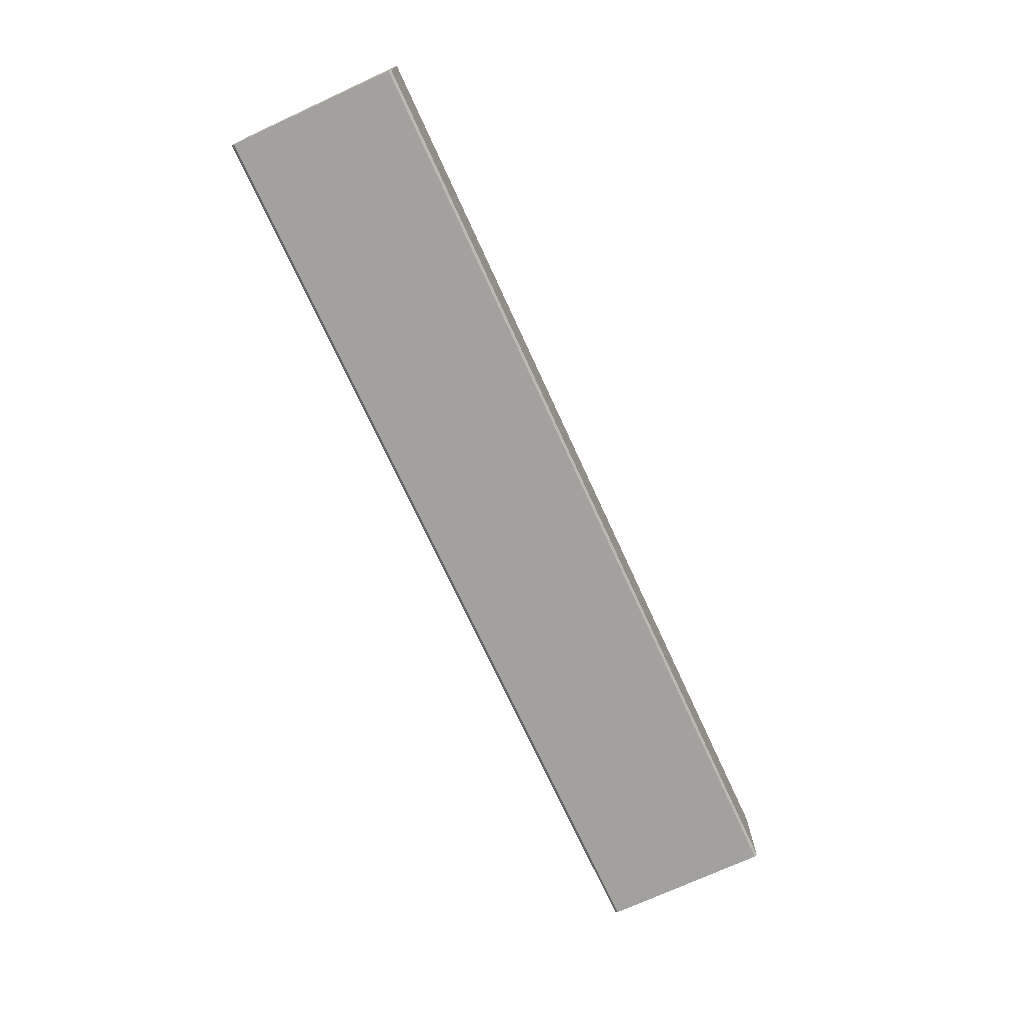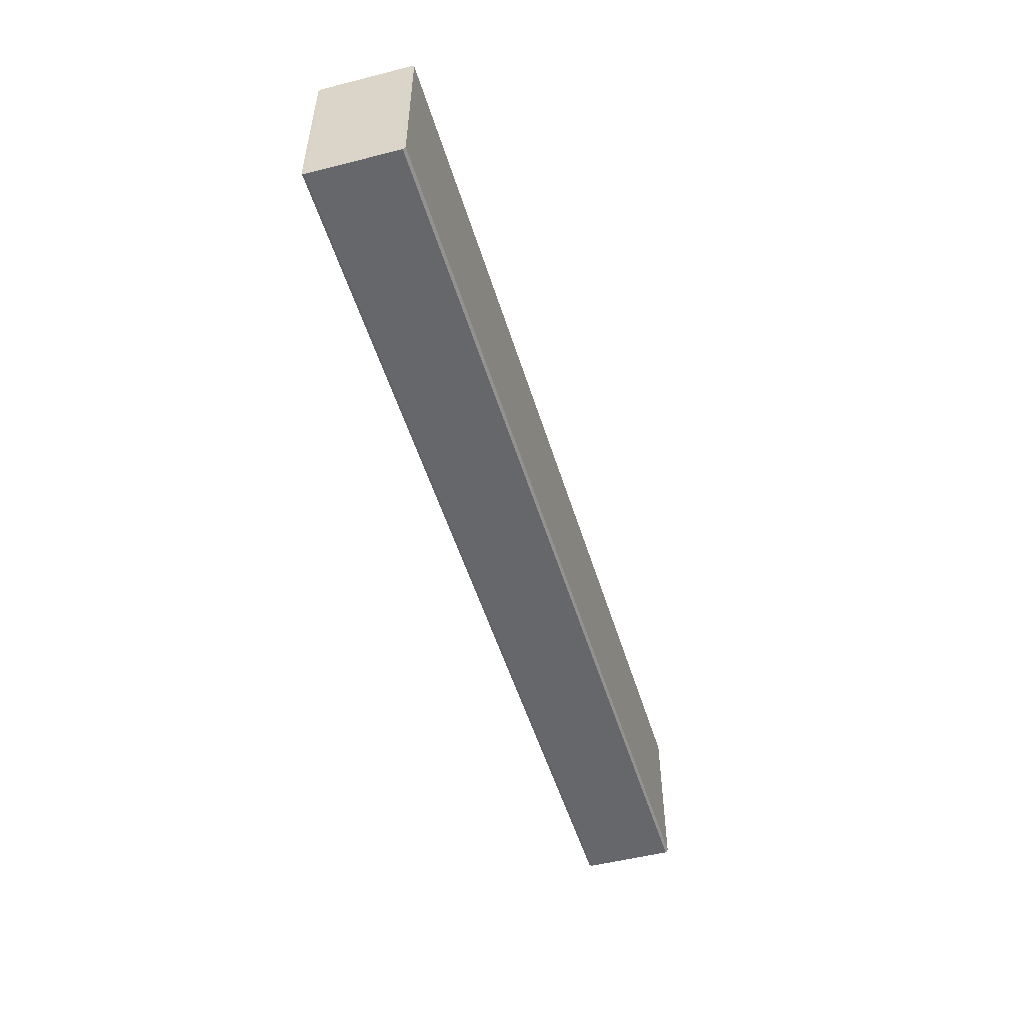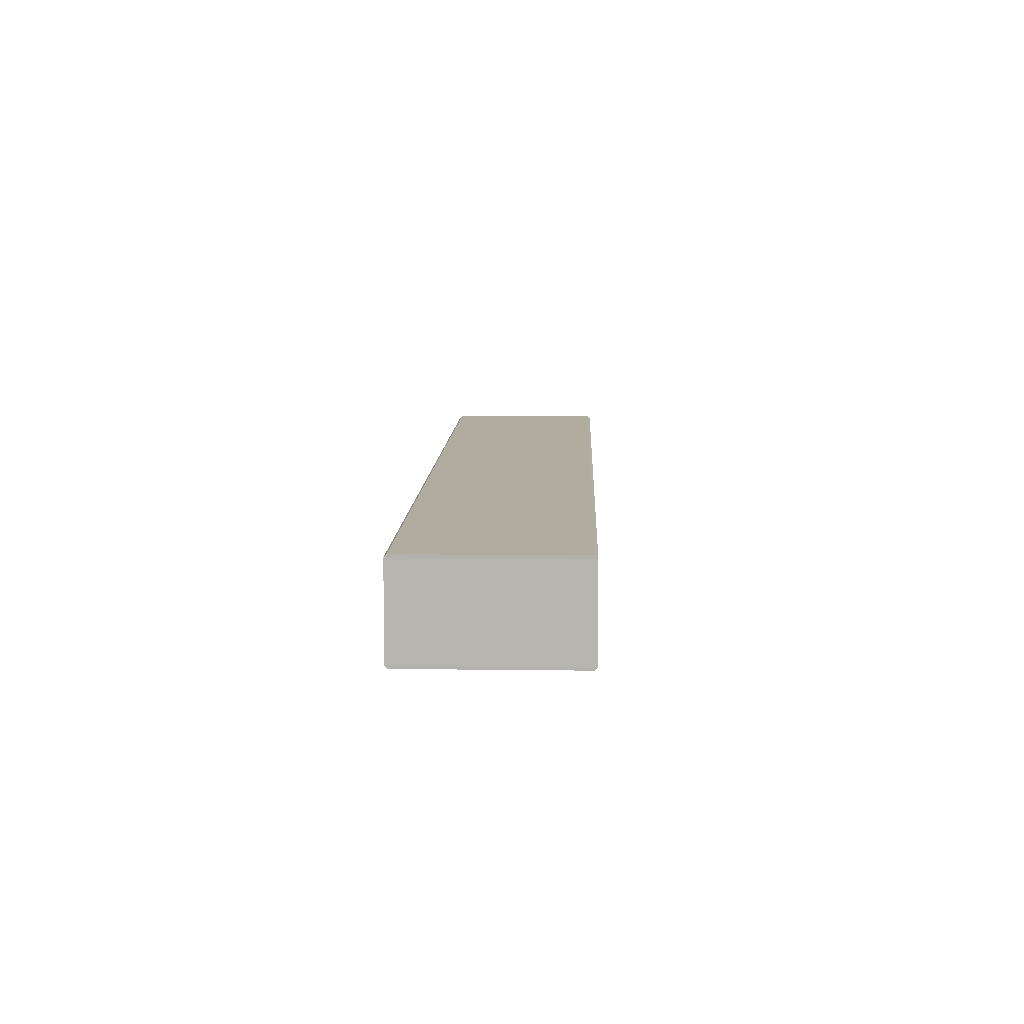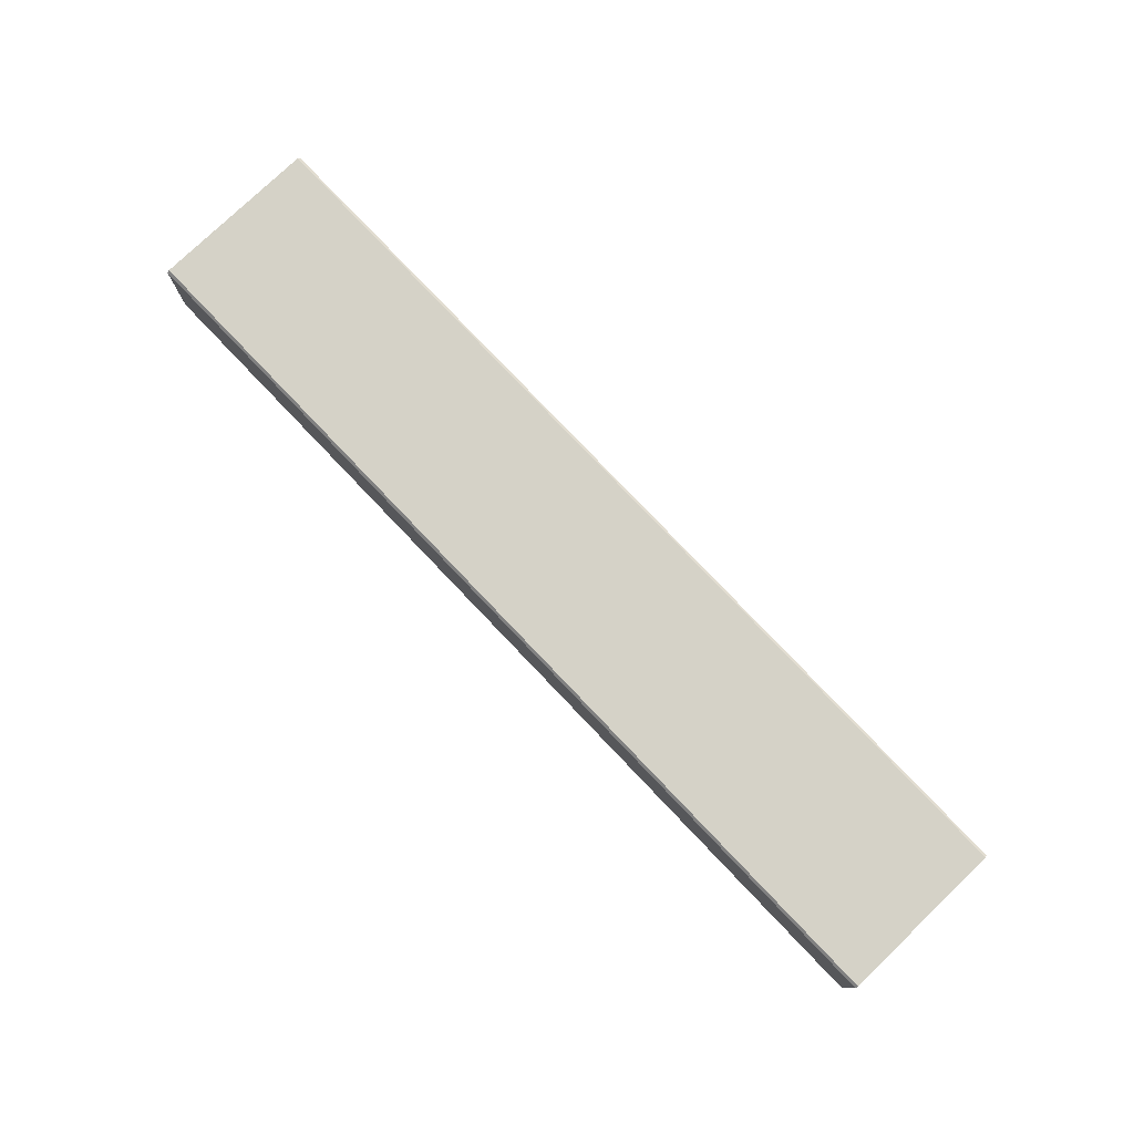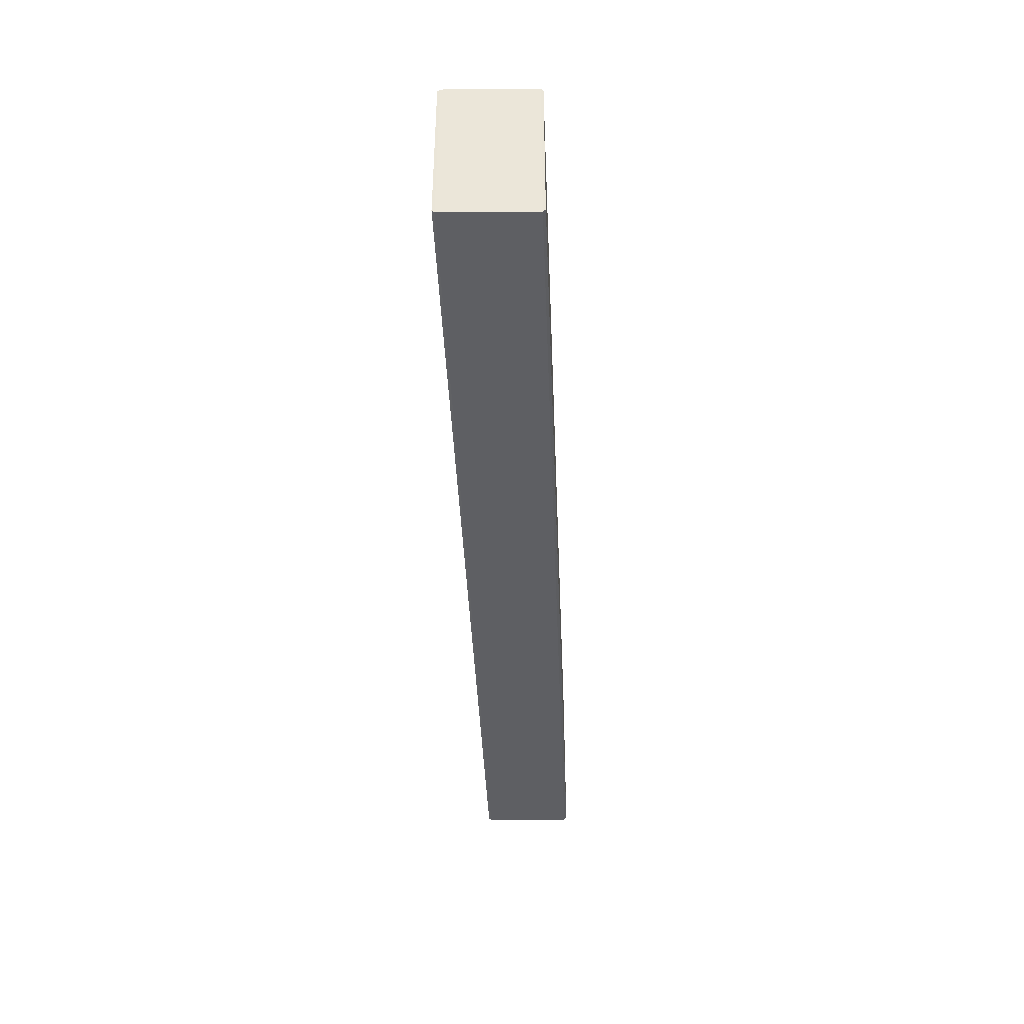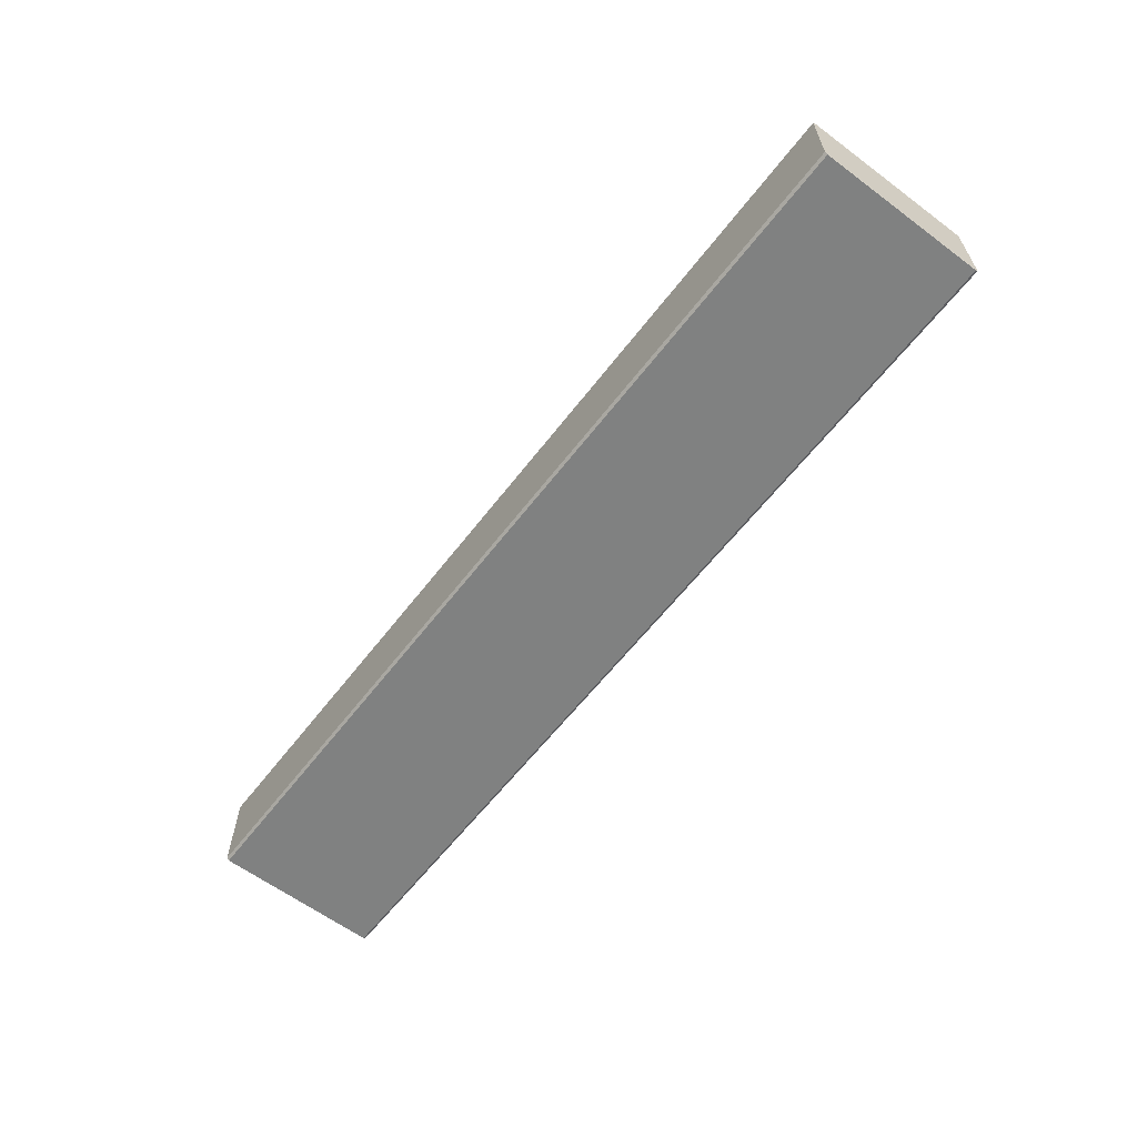
<metadata>
{"format":"obj","ext":"obj","renderer":"f3d","projection":"perspective","resolution":1024,"background":"white","views":[{"elev":-73.6,"azim":-65.4,"up":"+Z"},{"elev":-52.2,"azim":105.2,"up":"+Y"},{"elev":8.2,"azim":-87.9,"up":"+Z"},{"elev":77.8,"azim":-133.8,"up":"+Z"},{"elev":-41.7,"azim":90.6,"up":"+Y"},{"elev":-61.8,"azim":-127.1,"up":"+Z"}]}
</metadata>
<code>
o Cube.023_Cube.020
v -0.1146 0.4056 -1.79
v -0.1146 0.4056 -1.823
v -0.4587 0.4056 -1.833
v -0.4588 0.4056 -1.8
v -0.1146 0.469 -1.823
v -0.1146 0.469 -1.79
v -0.4588 0.469 -1.8
v -0.4587 0.469 -1.833
v -0.4588 0.4065 -1.799
v -0.4588 0.468 -1.799
v -0.1146 0.468 -1.789
v -0.1146 0.4065 -1.789
v -0.1146 0.4065 -1.823
v -0.1146 0.468 -1.823
v -0.4587 0.468 -1.834
v -0.4587 0.4065 -1.834
f 1 12 9 4
f 7 10 11 6
f 3 16 13 2
f 5 14 15 8
f 2 1 4 3
f 6 5 8 7
f 10 9 12 11
f 16 15 14 13
f 3 8 15 16
f 3 4 7 8
f 7 4 9 10
f 2 13 14 5
f 1 6 11 12
f 1 2 5 6

</code>
